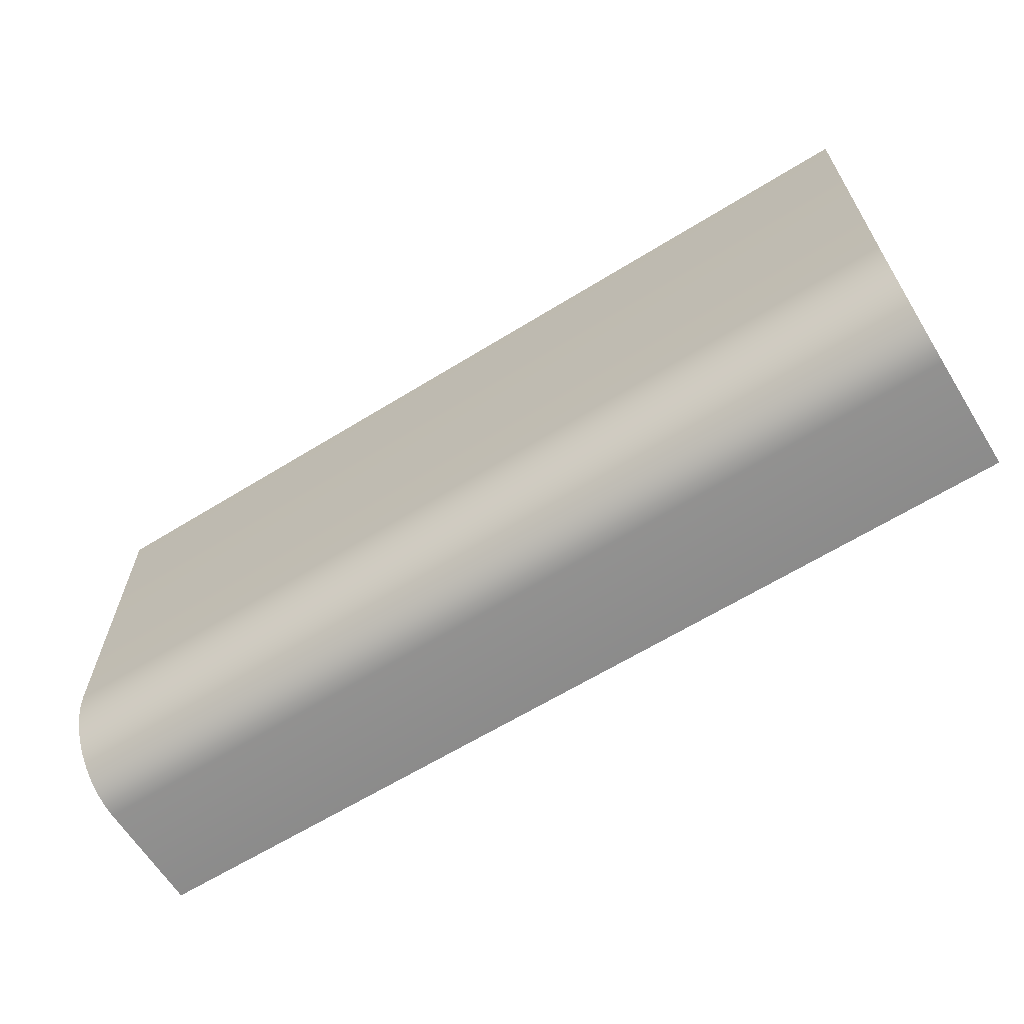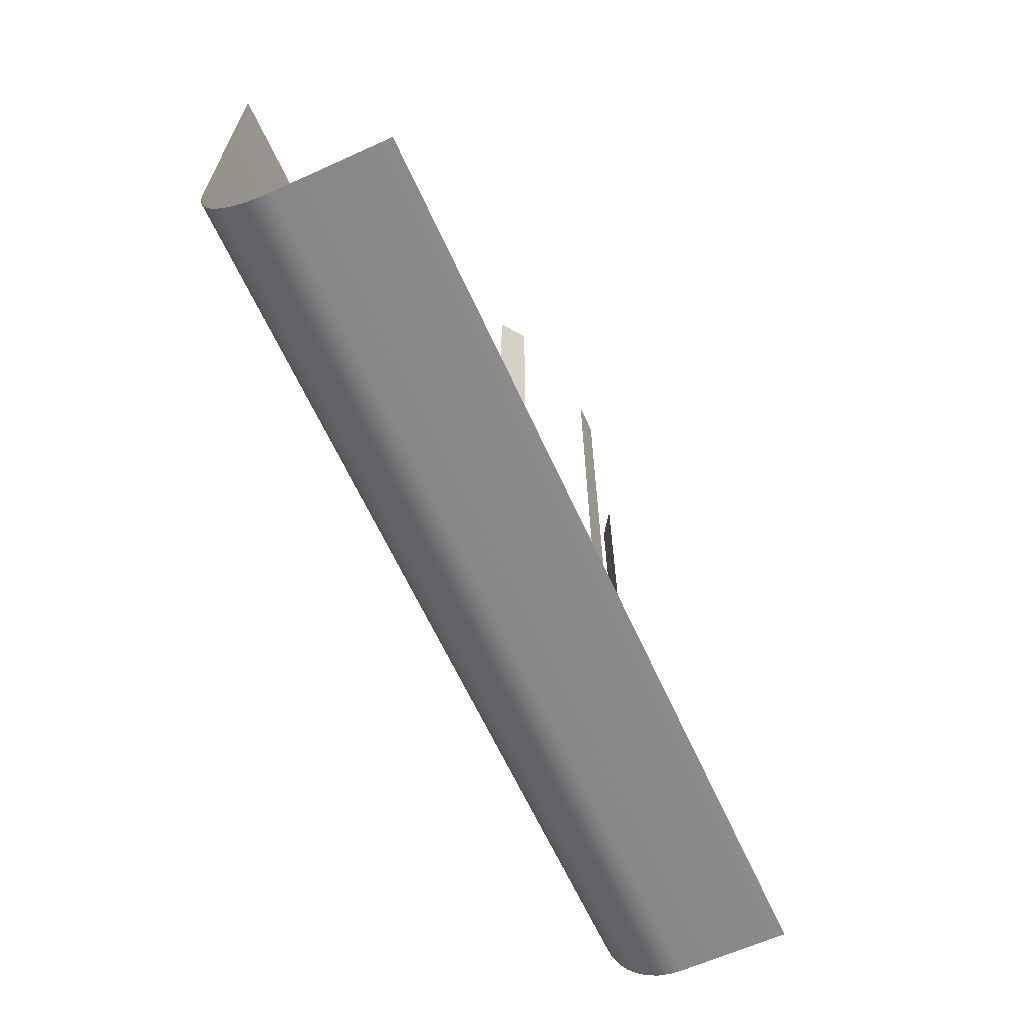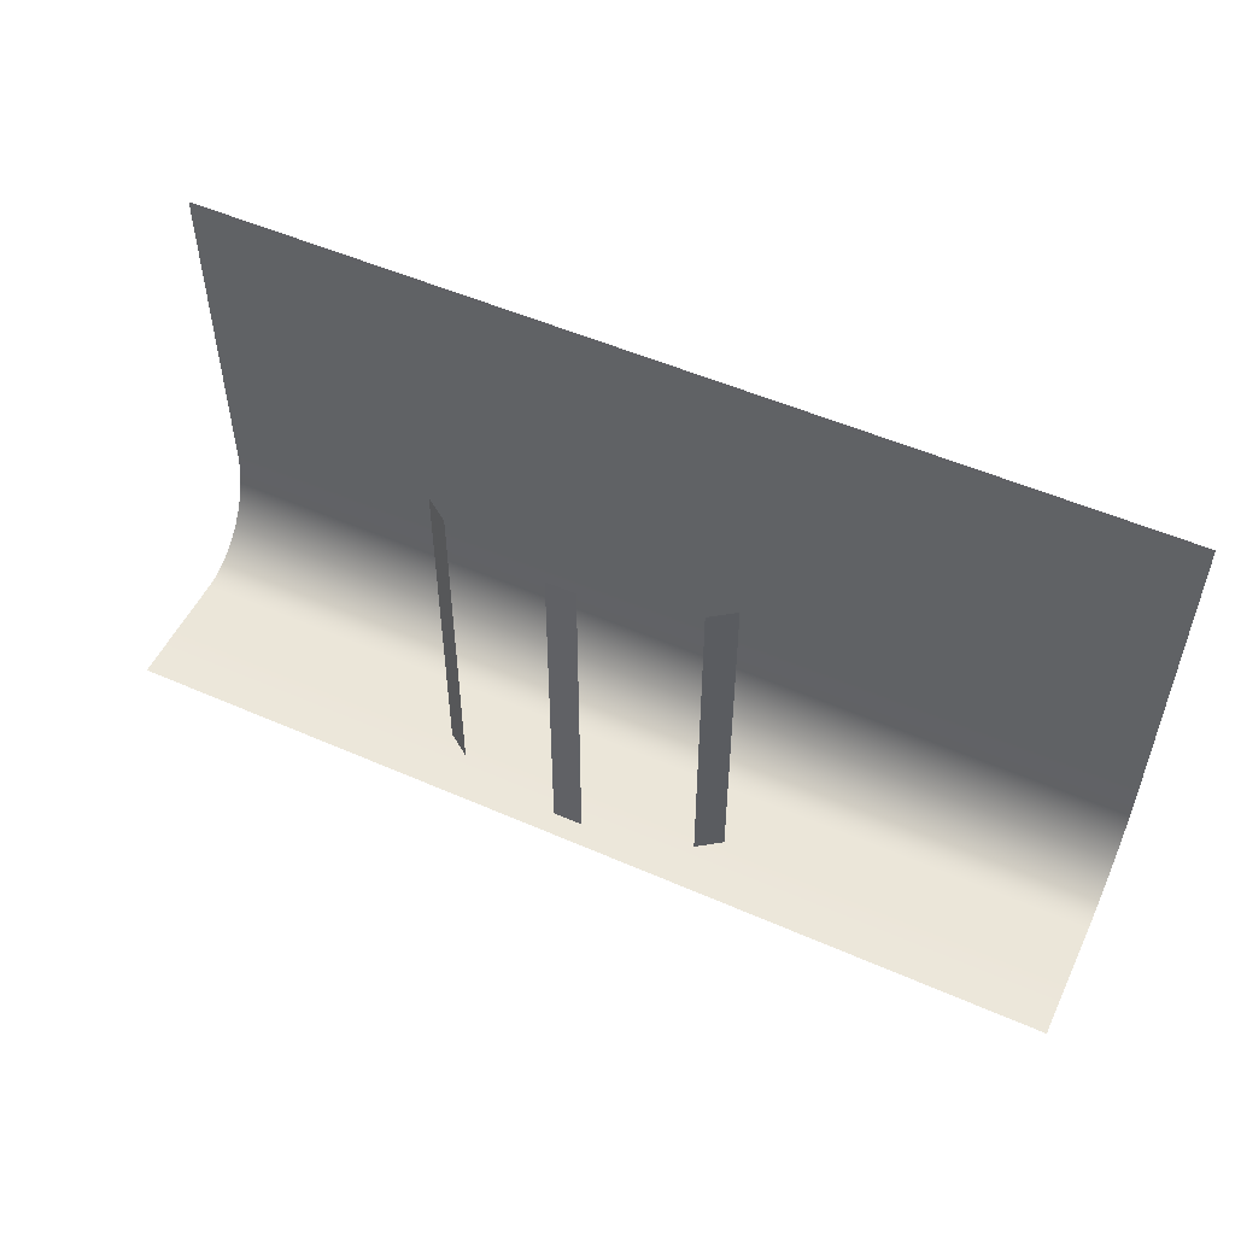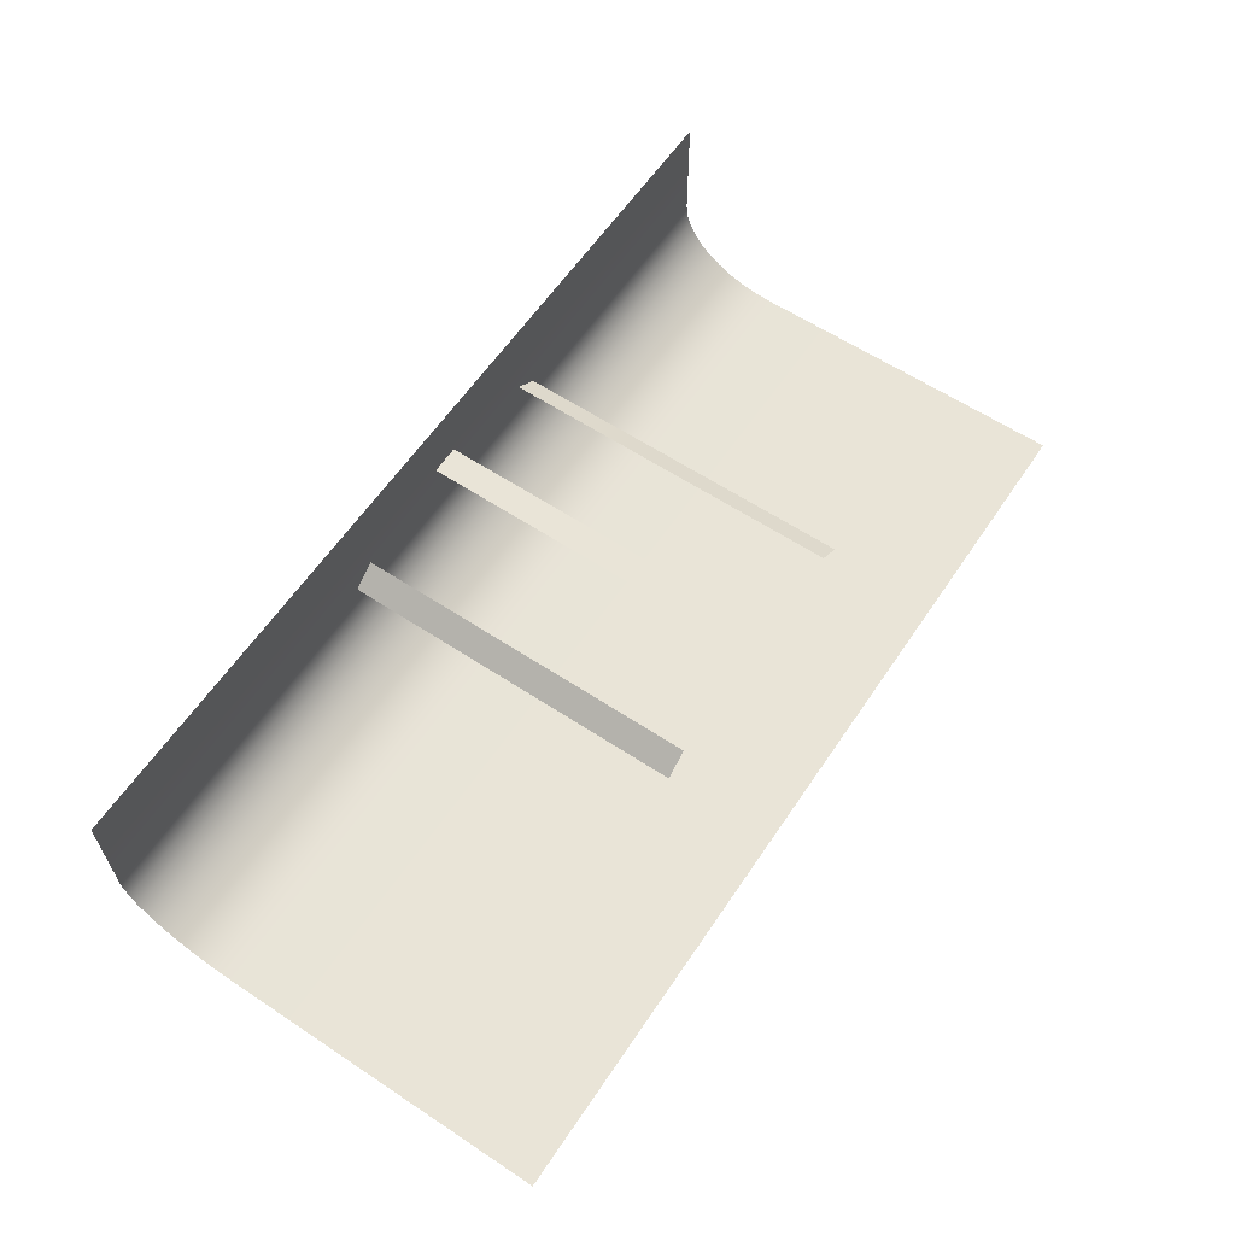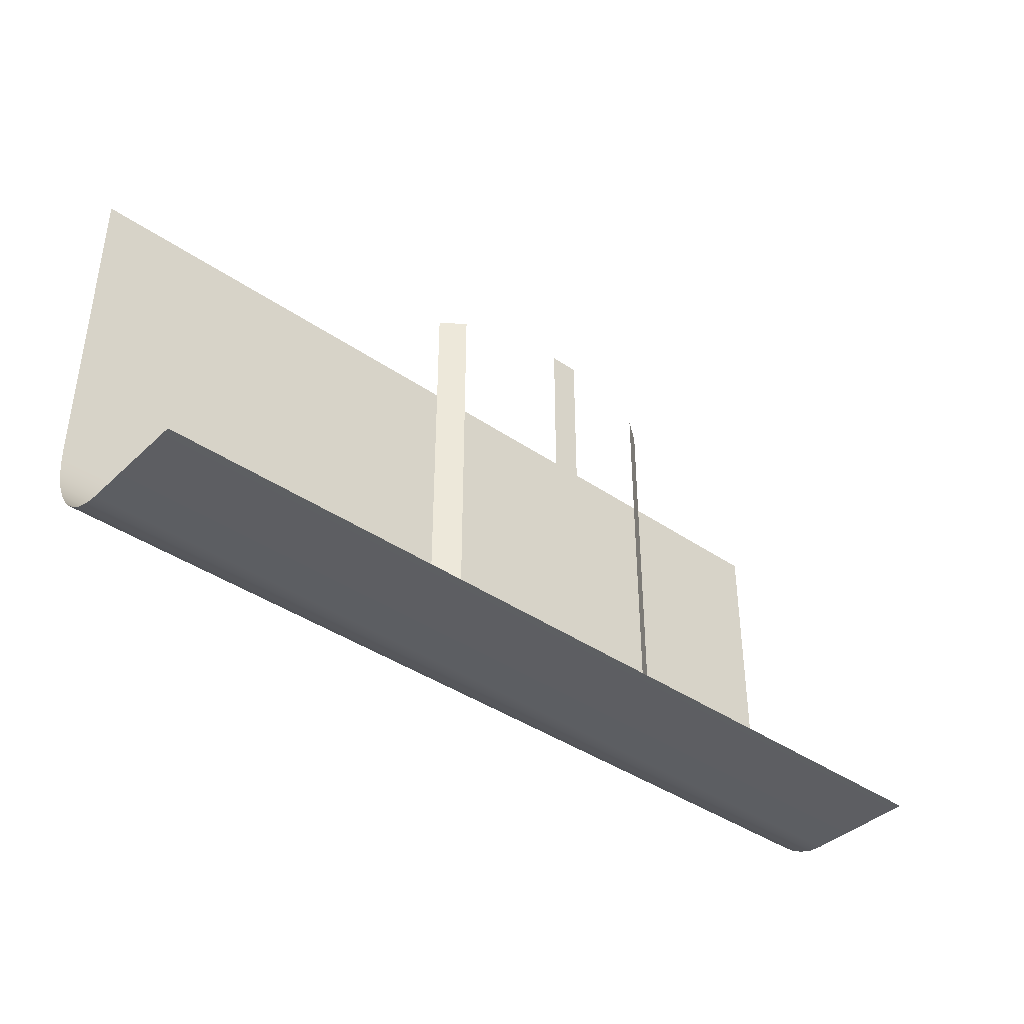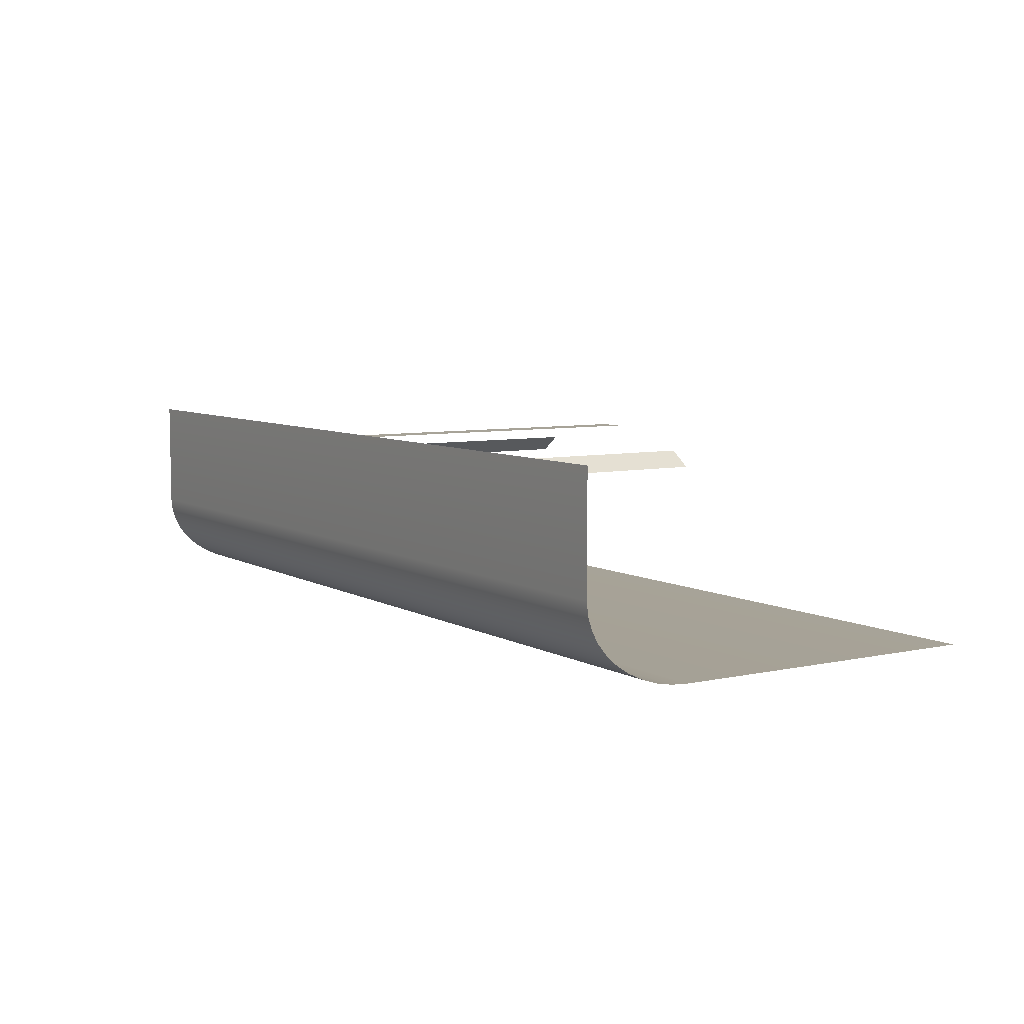
<metadata>
{"format":"obj","ext":"obj","renderer":"f3d","projection":"perspective","resolution":1024,"background":"white","views":[{"elev":-63.9,"azim":31.9,"up":"+Z"},{"elev":-63.8,"azim":114.5,"up":"+Z"},{"elev":52.2,"azim":-154.7,"up":"+Z"},{"elev":61.0,"azim":-56.1,"up":"+Y"},{"elev":-39.6,"azim":139.3,"up":"+Z"},{"elev":6.8,"azim":-122.8,"up":"+Y"}]}
</metadata>
<code>
o Plane
v -0.0828 0.7795 1
v 0.0828 0.7795 1
v -0.0828 0.7795 -1
v 0.0828 0.7795 -1
g Plane_Emisive
f 3 2 1
f 3 4 2
o Plane.001
v 0.6878 0.6505 1
v 0.8224 0.5541 1
v 0.6878 0.6505 -1
v 0.8224 0.5541 -1
g Plane.001_Emisive
f 7 6 5
f 7 8 6
o Plane.002
v -0.8224 0.5541 1
v -0.6878 0.6505 1
v -0.8224 0.5541 -1
v -0.6878 0.6505 -1
g Plane.002_Emisive
f 11 10 9
f 11 12 10
o Plane.003
v -2.747 -0.3528 1.458
v 2.669 -0.3528 1.458
v -2.747 0.8204 -1.145
v 2.669 0.8204 -1.145
v -2.747 -0.3528 -0.5011
v -2.747 0.1417 -1.145
v -2.747 -0.3467 -0.6018
v -2.747 -0.3286 -0.7
v -2.747 -0.2989 -0.7933
v -2.747 -0.2584 -0.8794
v -2.747 -0.208 -0.9561
v -2.747 -0.149 -1.022
v -2.747 -0.0828 -1.074
v -2.747 -0.01111 -1.113
v -2.747 0.06434 -1.137
v 2.669 0.1417 -1.145
v 2.669 -0.3528 -0.5011
v 2.669 0.06434 -1.137
v 2.669 -0.01111 -1.113
v 2.669 -0.0828 -1.074
v 2.669 -0.149 -1.022
v 2.669 -0.208 -0.9561
v 2.669 -0.2584 -0.8794
v 2.669 -0.2989 -0.7933
v 2.669 -0.3286 -0.7
v 2.669 -0.3467 -0.6018
g Plane.003_Backdrop
f 28 15 18
f 18 30 28
f 27 31 30
f 26 32 31
f 25 33 32
f 24 34 33
f 23 35 34
f 22 36 35
f 21 37 36
f 20 38 37
f 19 29 38
f 14 17 13
f 28 16 15
f 18 27 30
f 27 26 31
f 26 25 32
f 25 24 33
f 24 23 34
f 23 22 35
f 22 21 36
f 21 20 37
f 20 19 38
f 19 17 29
f 14 29 17

</code>
